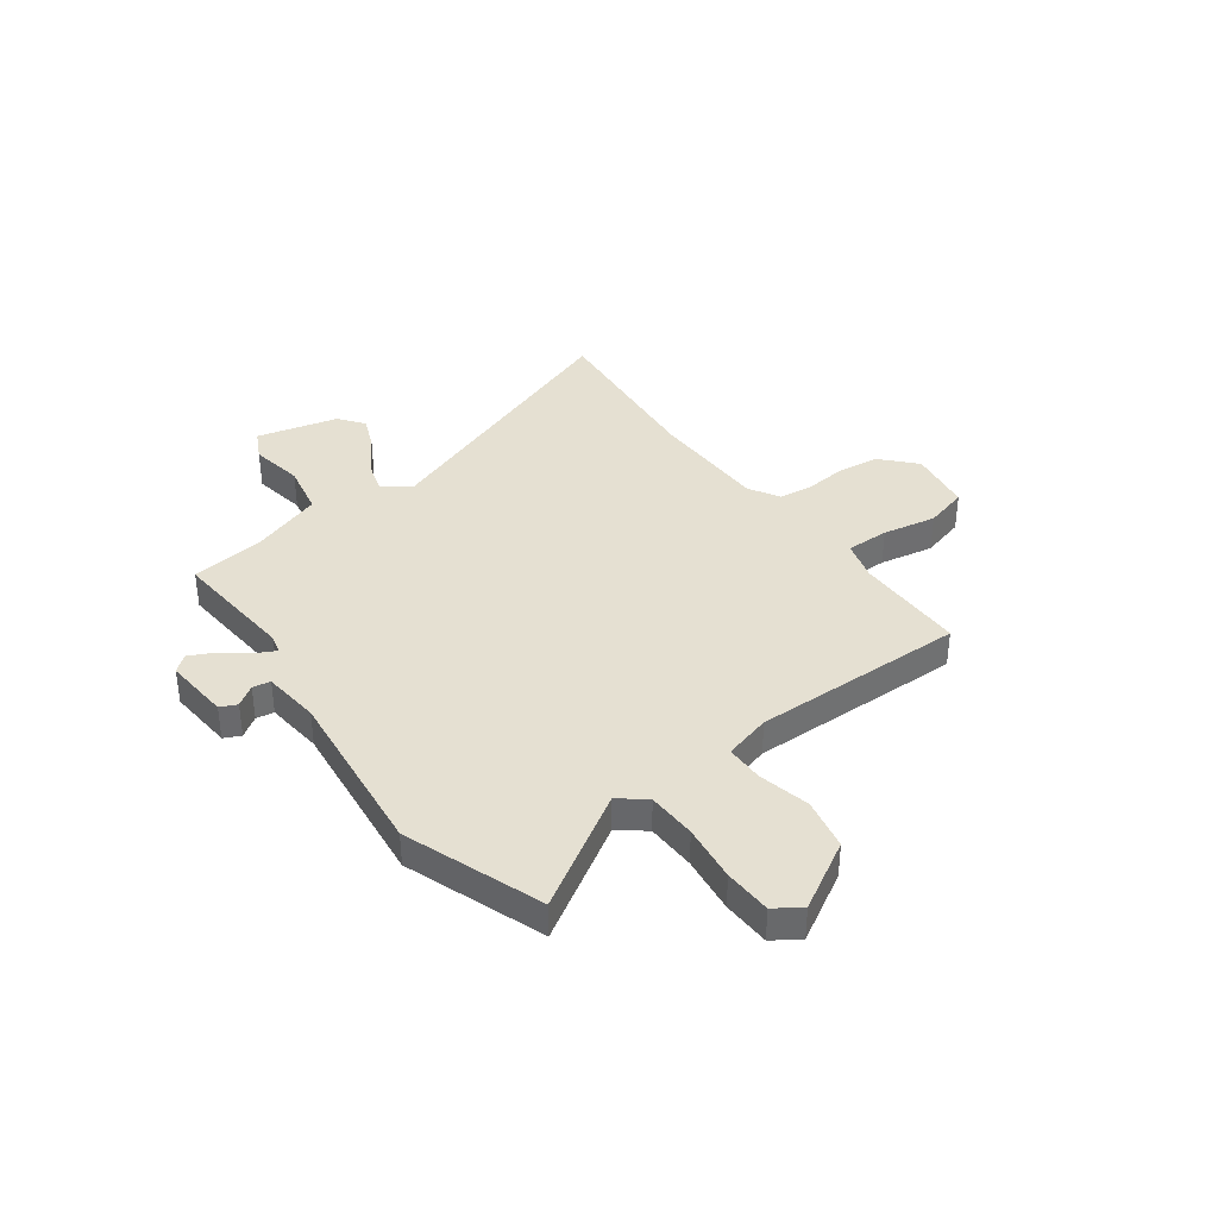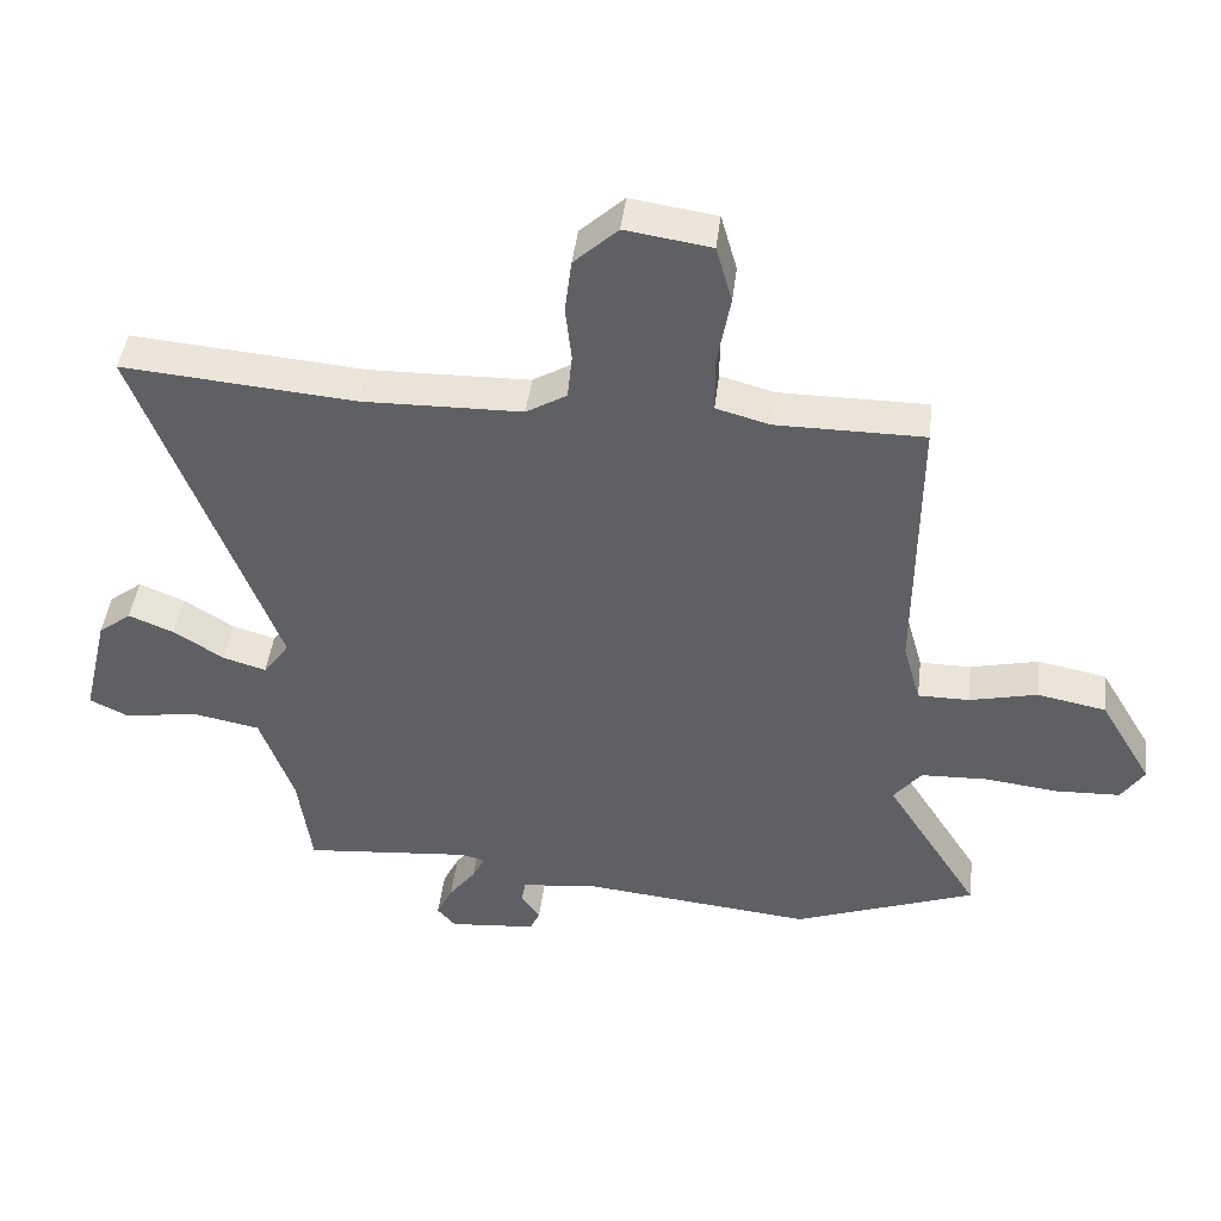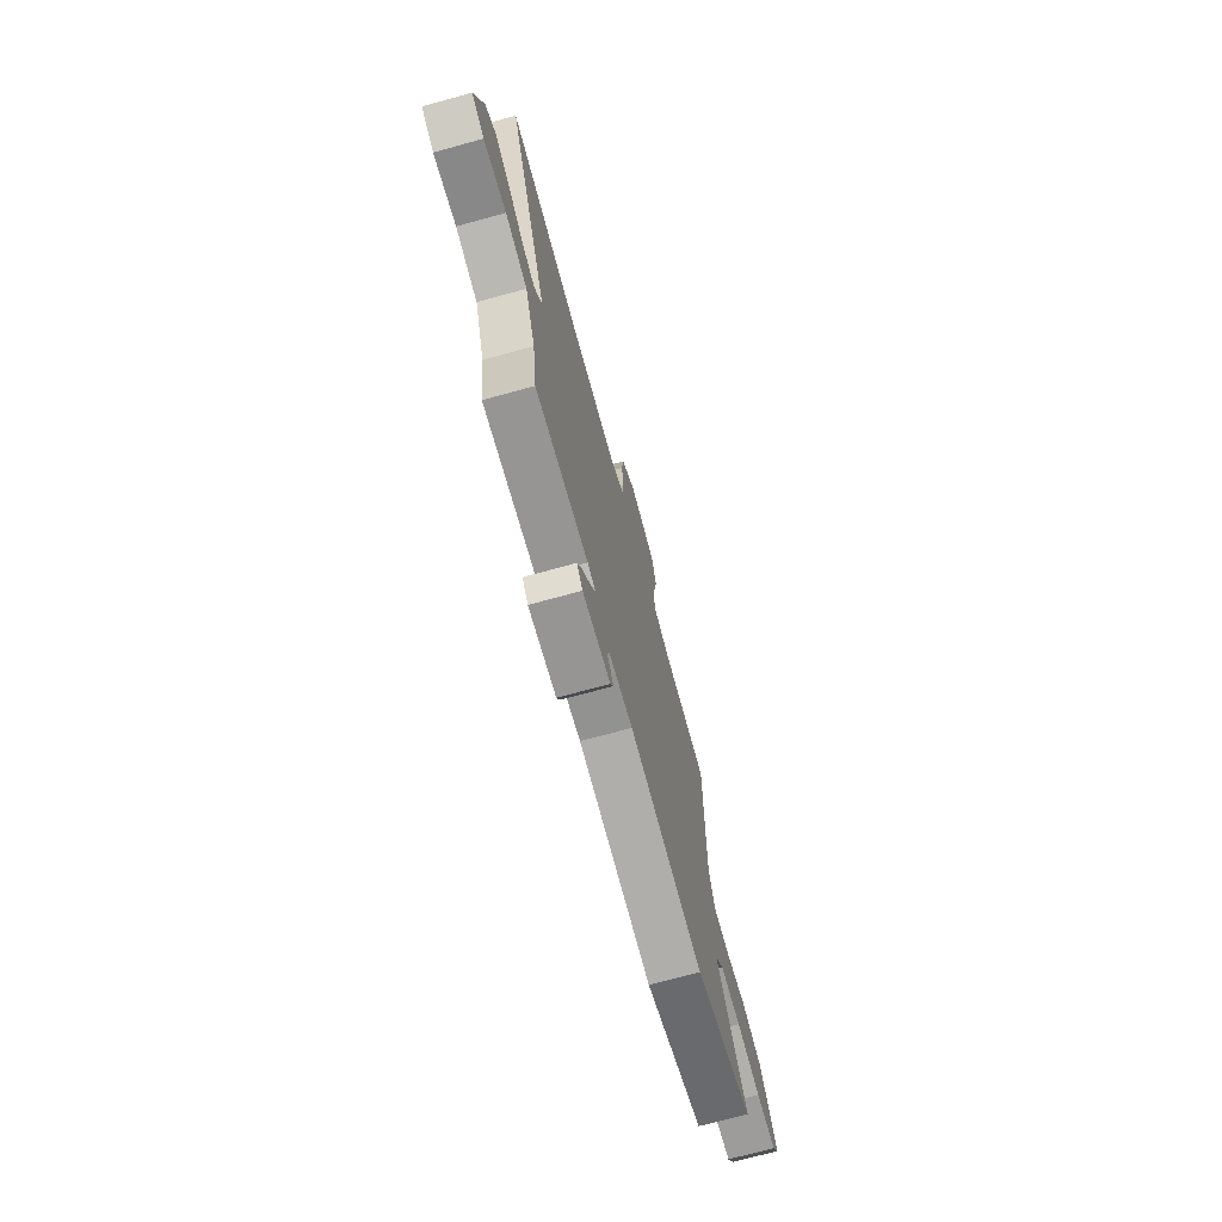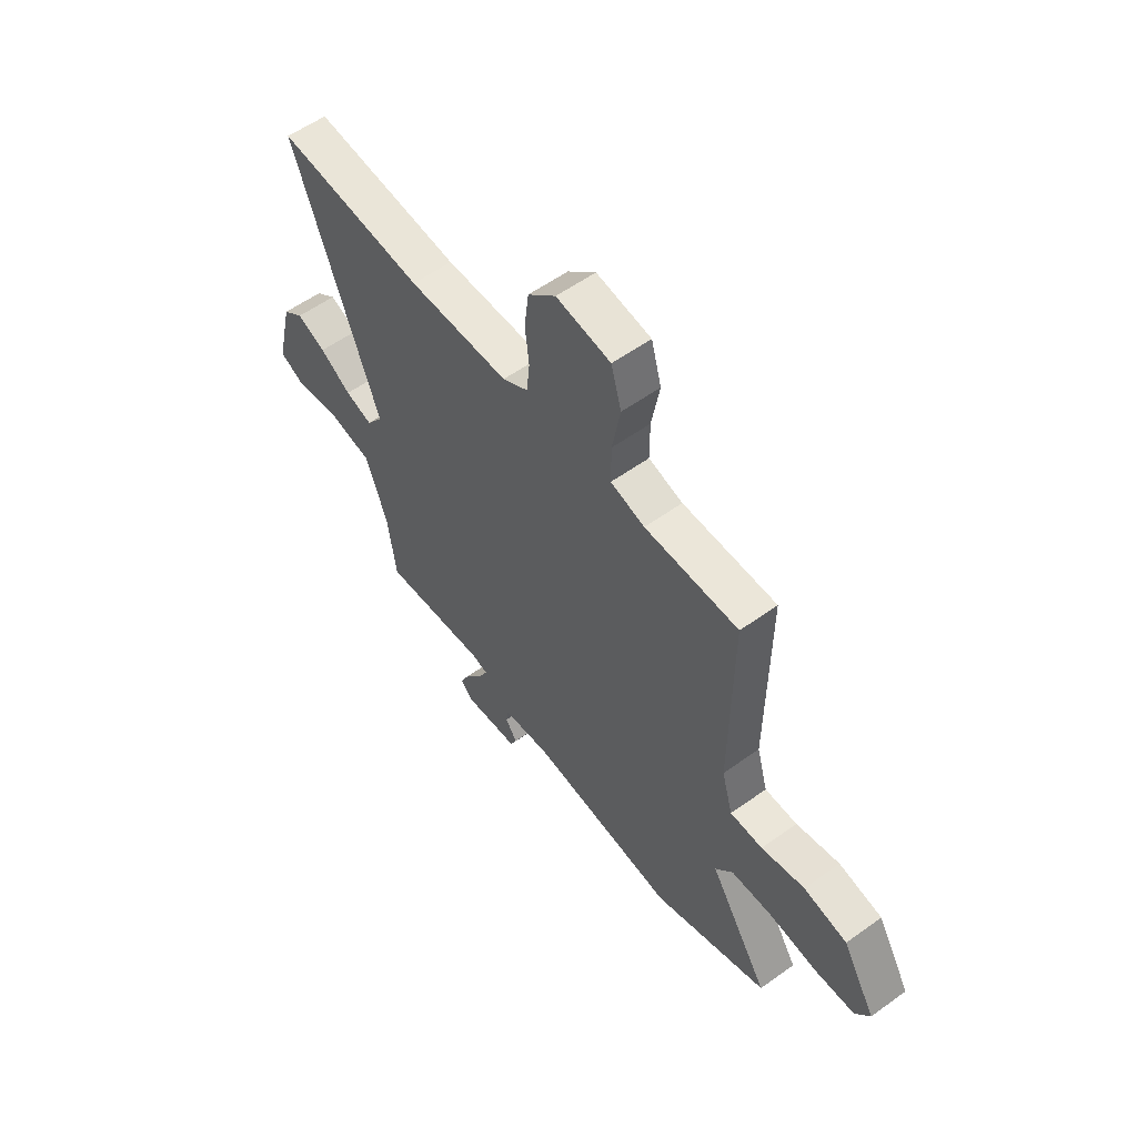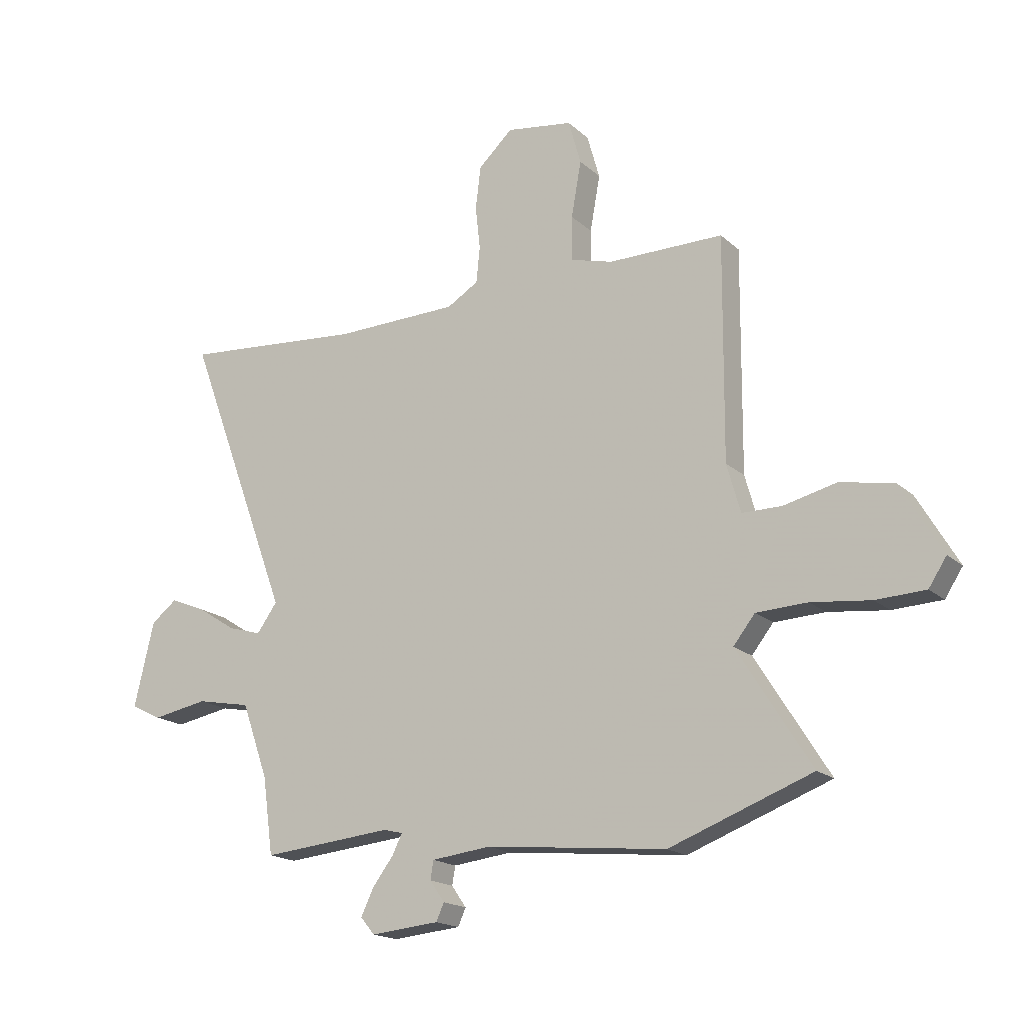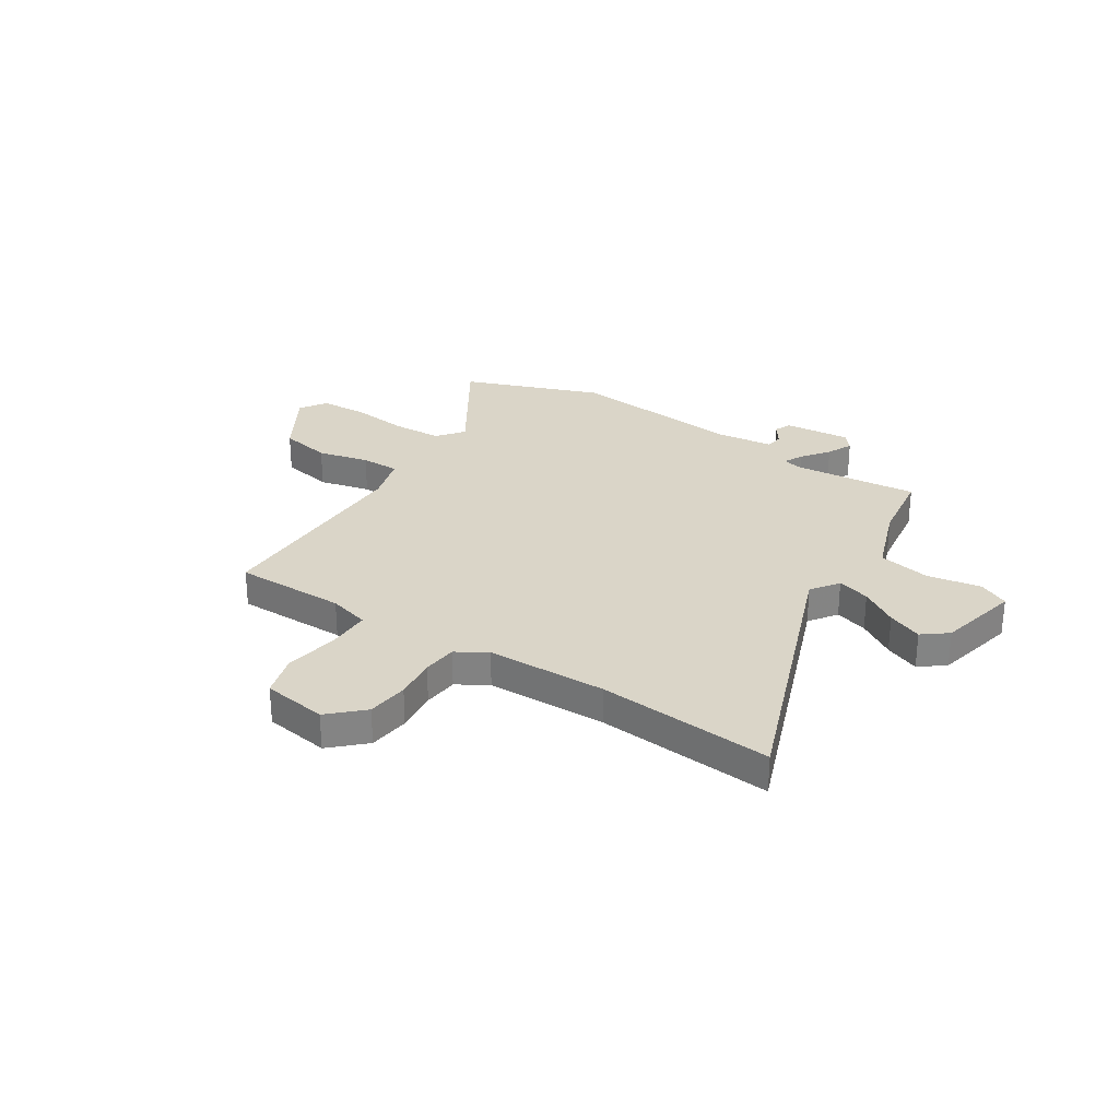
<metadata>
{"format":"obj","ext":"obj","renderer":"f3d","projection":"perspective","resolution":1024,"background":"white","views":[{"elev":37.6,"azim":-125.8,"up":"+Y"},{"elev":44.6,"azim":-173.1,"up":"+Z"},{"elev":-72.4,"azim":105.3,"up":"+Z"},{"elev":56.9,"azim":-126.8,"up":"+Z"},{"elev":-17.8,"azim":-148.7,"up":"+Z"},{"elev":29.1,"azim":32.7,"up":"+Y"}]}
</metadata>
<code>
v -0.463 0.07 0.503
v -0.244 0.07 0.503
v -0.164 0.07 0.525
v -0.164 0.07 0.61
v -0.183 0.07 0.716
v -0.159 0.07 0.801
v -0.032 0.07 0.82
v 0.033 0.07 0.759
v 0.043 0.07 0.678
v 0.034 0.07 0.595
v 0.041 0.07 0.527
v 0.101 0.07 0.491
v 0.337 0.07 0.486
v 0.683 0.07 0.515
v 0.482 0.07 -0.025
v 0.521 0.07 -0.079
v 0.585 0.07 -0.06
v 0.658 0.07 -0.013
v 0.726 0.07 0.015
v 0.775 0.07 -0.023
v 0.813 0.07 -0.184
v 0.754 0.07 -0.213
v 0.648 0.07 -0.194
v 0.545 0.07 -0.214
v 0.495 0.07 -0.355
v 0.475 0.07 -0.501
v 0.227 0.07 -0.478
v 0.19 0.07 -0.487
v 0.209 0.07 -0.525
v 0.249 0.07 -0.578
v 0.273 0.07 -0.628
v 0.246 0.07 -0.66
v 0.116 0.07 -0.648
v 0.101 0.07 -0.615
v 0.129 0.07 -0.575
v 0.123 0.07 -0.54
v 0.01 0.07 -0.527
v -0.333 0.07 -0.562
v -0.604 0.07 -0.461
v -0.464 0.07 -0.238
v -0.505 0.07 -0.186
v -0.602 0.07 -0.182
v -0.715 0.07 -0.195
v -0.809 0.07 -0.191
v -0.843 0.07 -0.139
v -0.765 0.07 -0.006
v -0.663 0.07 0.014
v -0.562 0.07 -0.01
v -0.486 0.07 -0.01
v -0.46 0.07 0.082
v -0.463 0 0.503
v -0.244 0 0.503
v -0.164 0 0.525
v -0.164 0 0.61
v -0.183 0 0.716
v -0.159 0 0.801
v -0.032 0 0.82
v 0.033 0 0.759
v 0.043 0 0.678
v 0.034 0 0.595
v 0.041 0 0.527
v 0.101 0 0.491
v 0.337 0 0.486
v 0.683 0 0.515
v 0.482 0 -0.025
v 0.521 0 -0.079
v 0.585 0 -0.06
v 0.658 0 -0.013
v 0.726 0 0.015
v 0.775 0 -0.023
v 0.813 0 -0.184
v 0.754 0 -0.213
v 0.648 0 -0.194
v 0.545 0 -0.214
v 0.495 0 -0.355
v 0.475 0 -0.501
v 0.227 0 -0.478
v 0.19 0 -0.487
v 0.209 0 -0.525
v 0.249 0 -0.578
v 0.273 0 -0.628
v 0.246 0 -0.66
v 0.116 0 -0.648
v 0.101 0 -0.615
v 0.129 0 -0.575
v 0.123 0 -0.54
v 0.01 0 -0.527
v -0.333 0 -0.562
v -0.604 0 -0.461
v -0.464 0 -0.238
v -0.505 0 -0.186
v -0.602 0 -0.182
v -0.715 0 -0.195
v -0.809 0 -0.191
v -0.843 0 -0.139
v -0.765 0 -0.006
v -0.663 0 0.014
v -0.562 0 -0.01
v -0.486 0 -0.01
v -0.46 0 0.082
f 46 47 48
f 45 46 48
f 44 45 48
f 43 44 48
f 42 43 48
f 41 42 48 49
f 40 41 49 50
f 37 38 39 40
f 36 37 40 50
f 33 34 35
f 32 33 35
f 31 32 35
f 30 31 35
f 29 30 35
f 28 29 35 36
f 25 26 27
f 24 25 27 28
f 21 22 23
f 20 21 23
f 19 20 23
f 18 19 23
f 17 18 23
f 16 17 23 24
f 15 16 24 28
f 28 36 50
f 15 28 50
f 14 15 50
f 13 14 50
f 8 9 10
f 7 8 10
f 6 7 10
f 5 6 10
f 4 5 10
f 3 4 10 11
f 2 3 11 12
f 50 1 2 12
f 12 13 50
f 98 97 96
f 98 96 95
f 98 95 94
f 98 94 93
f 98 93 92
f 99 98 92 91
f 100 99 91 90
f 90 89 88 87
f 100 90 87 86
f 85 84 83
f 85 83 82
f 85 82 81
f 85 81 80
f 85 80 79
f 86 85 79 78
f 77 76 75
f 78 77 75 74
f 73 72 71
f 73 71 70
f 73 70 69
f 73 69 68
f 73 68 67
f 74 73 67 66
f 78 74 66 65
f 100 86 78
f 100 78 65
f 100 65 64
f 100 64 63
f 60 59 58
f 60 58 57
f 60 57 56
f 60 56 55
f 60 55 54
f 61 60 54 53
f 62 61 53 52
f 62 52 51 100
f 100 63 62
f 1 51 52 2
f 2 52 53 3
f 3 53 54 4
f 4 54 55 5
f 5 55 56 6
f 6 56 57 7
f 7 57 58 8
f 8 58 59 9
f 9 59 60 10
f 10 60 61 11
f 11 61 62 12
f 12 62 63 13
f 13 63 64 14
f 14 64 65 15
f 15 65 66 16
f 16 66 67 17
f 17 67 68 18
f 18 68 69 19
f 19 69 70 20
f 20 70 71 21
f 21 71 72 22
f 22 72 73 23
f 23 73 74 24
f 24 74 75 25
f 25 75 76 26
f 26 76 77 27
f 27 77 78 28
f 28 78 79 29
f 29 79 80 30
f 30 80 81 31
f 31 81 82 32
f 32 82 83 33
f 33 83 84 34
f 34 84 85 35
f 35 85 86 36
f 36 86 87 37
f 37 87 88 38
f 38 88 89 39
f 39 89 90 40
f 40 90 91 41
f 41 91 92 42
f 42 92 93 43
f 43 93 94 44
f 44 94 95 45
f 45 95 96 46
f 46 96 97 47
f 47 97 98 48
f 48 98 99 49
f 49 99 100 50
f 50 100 51 1

</code>
